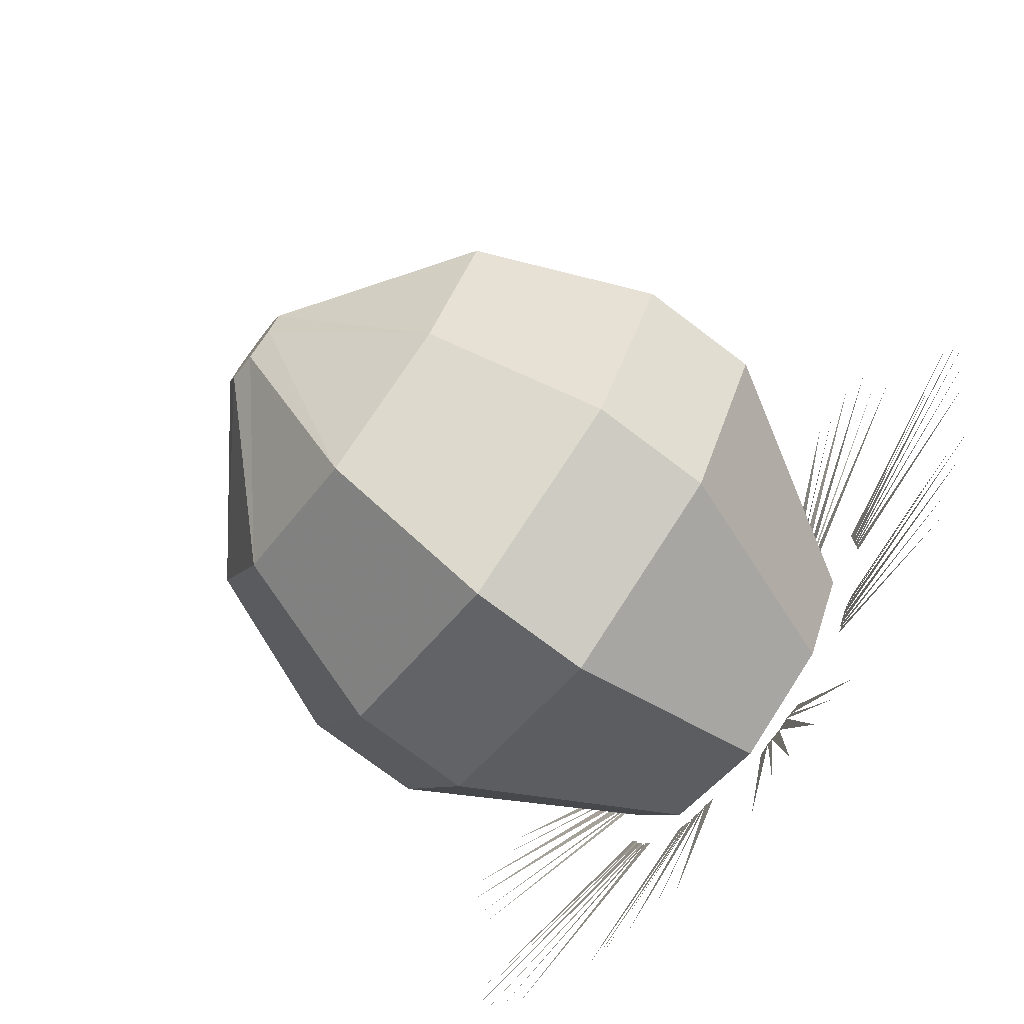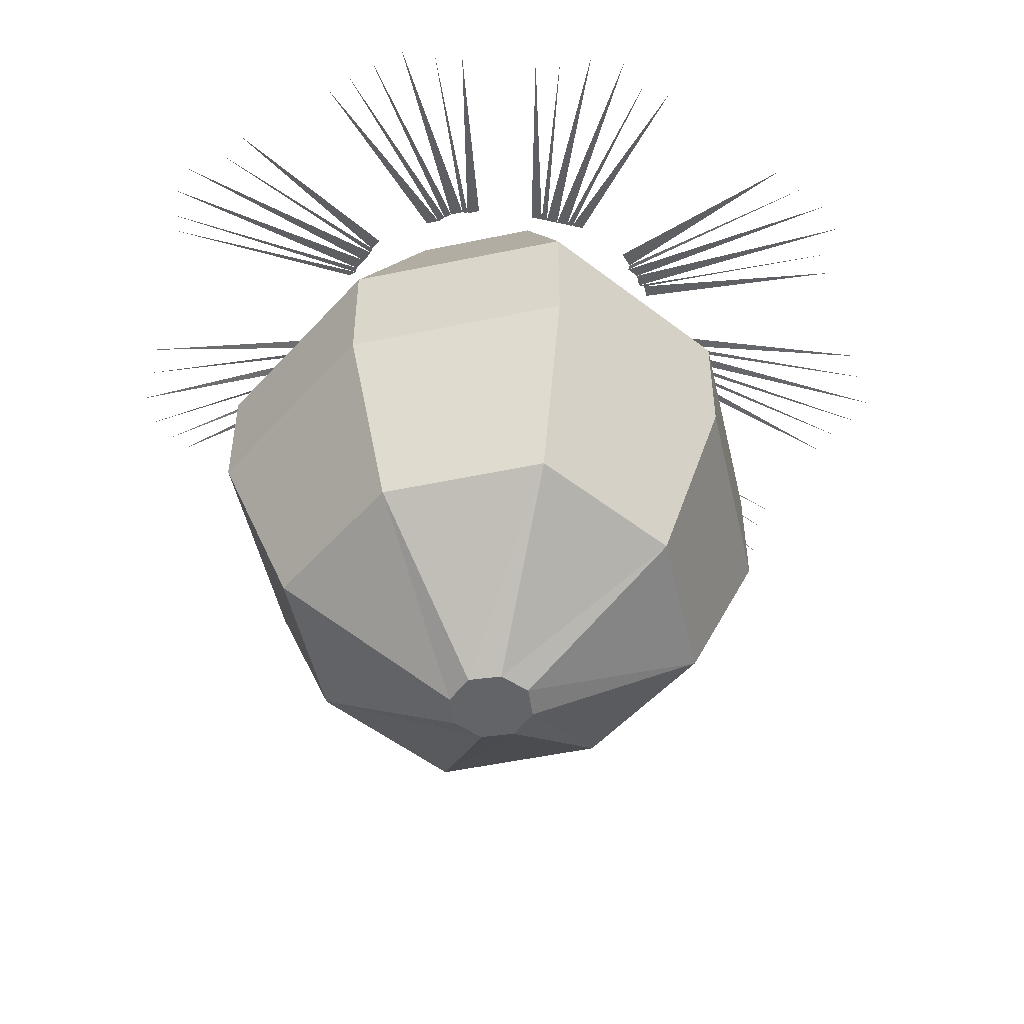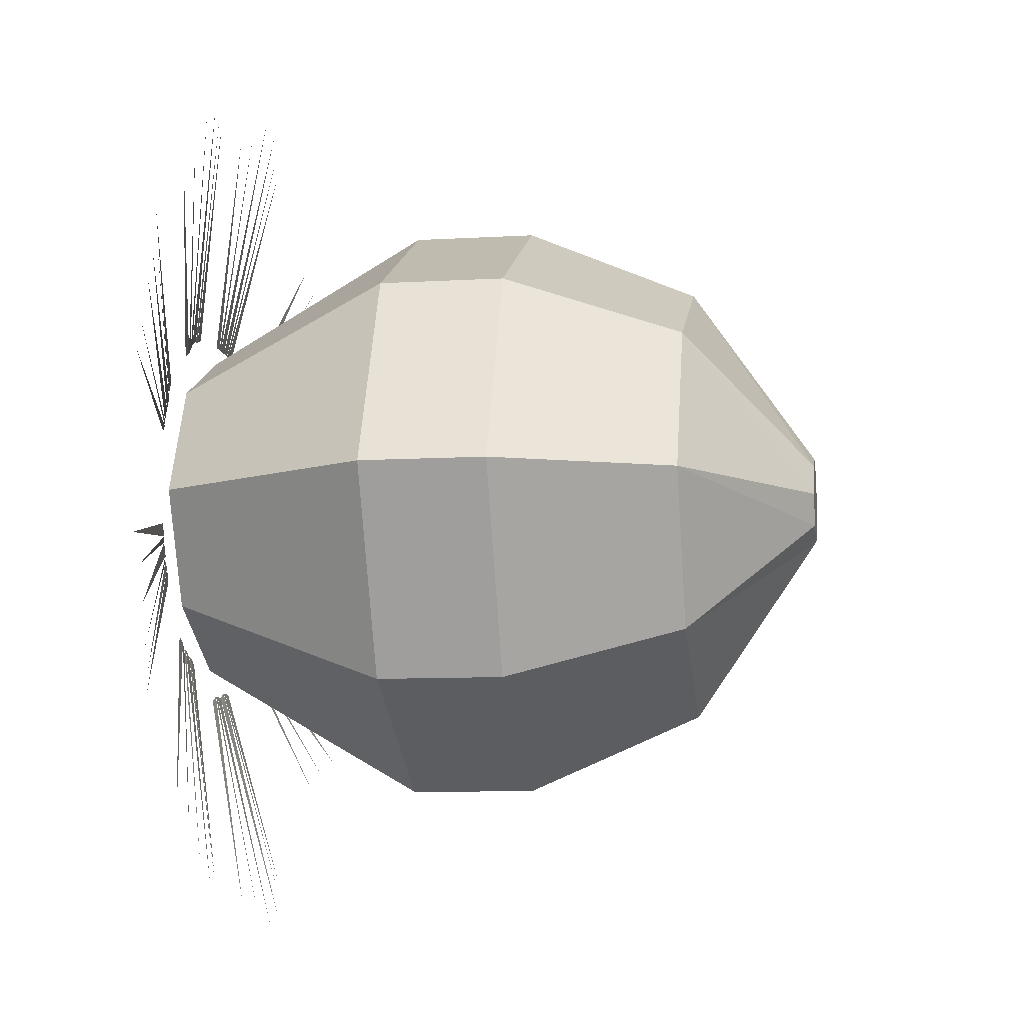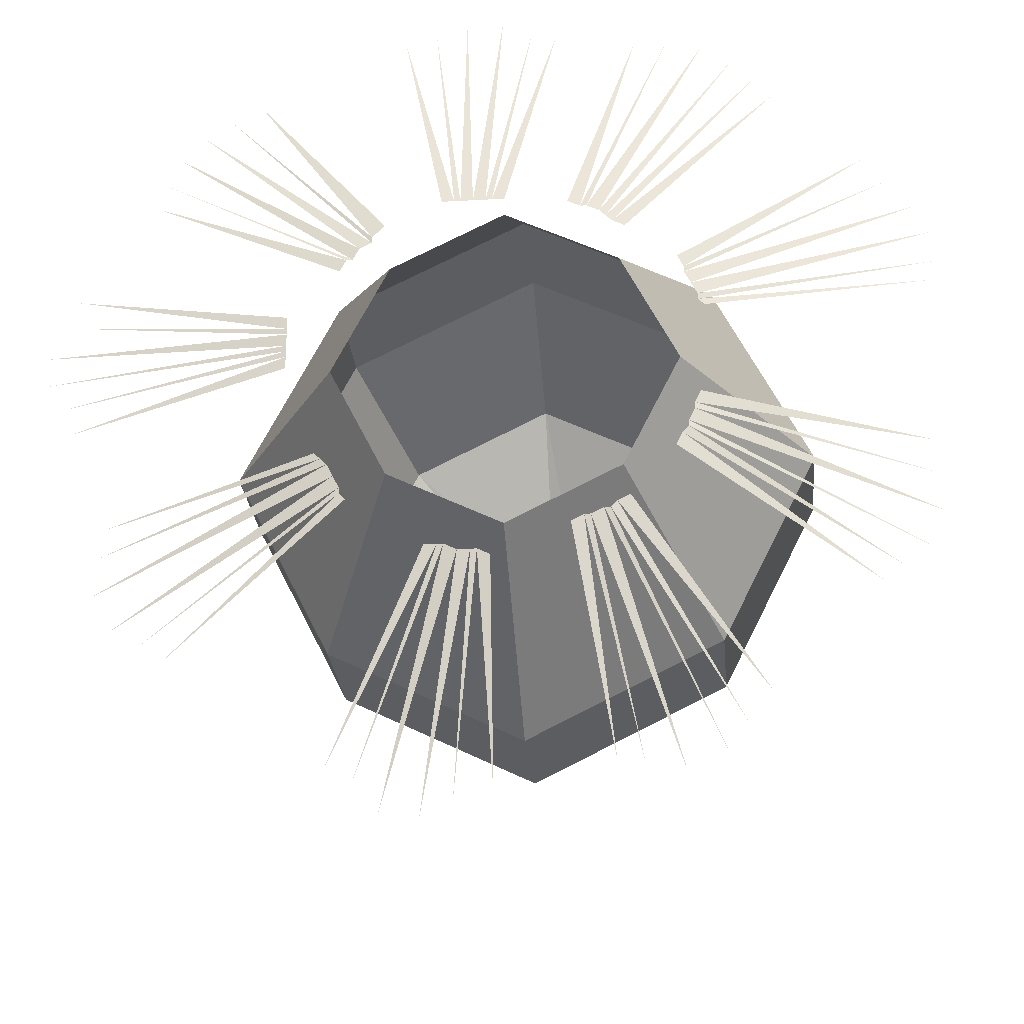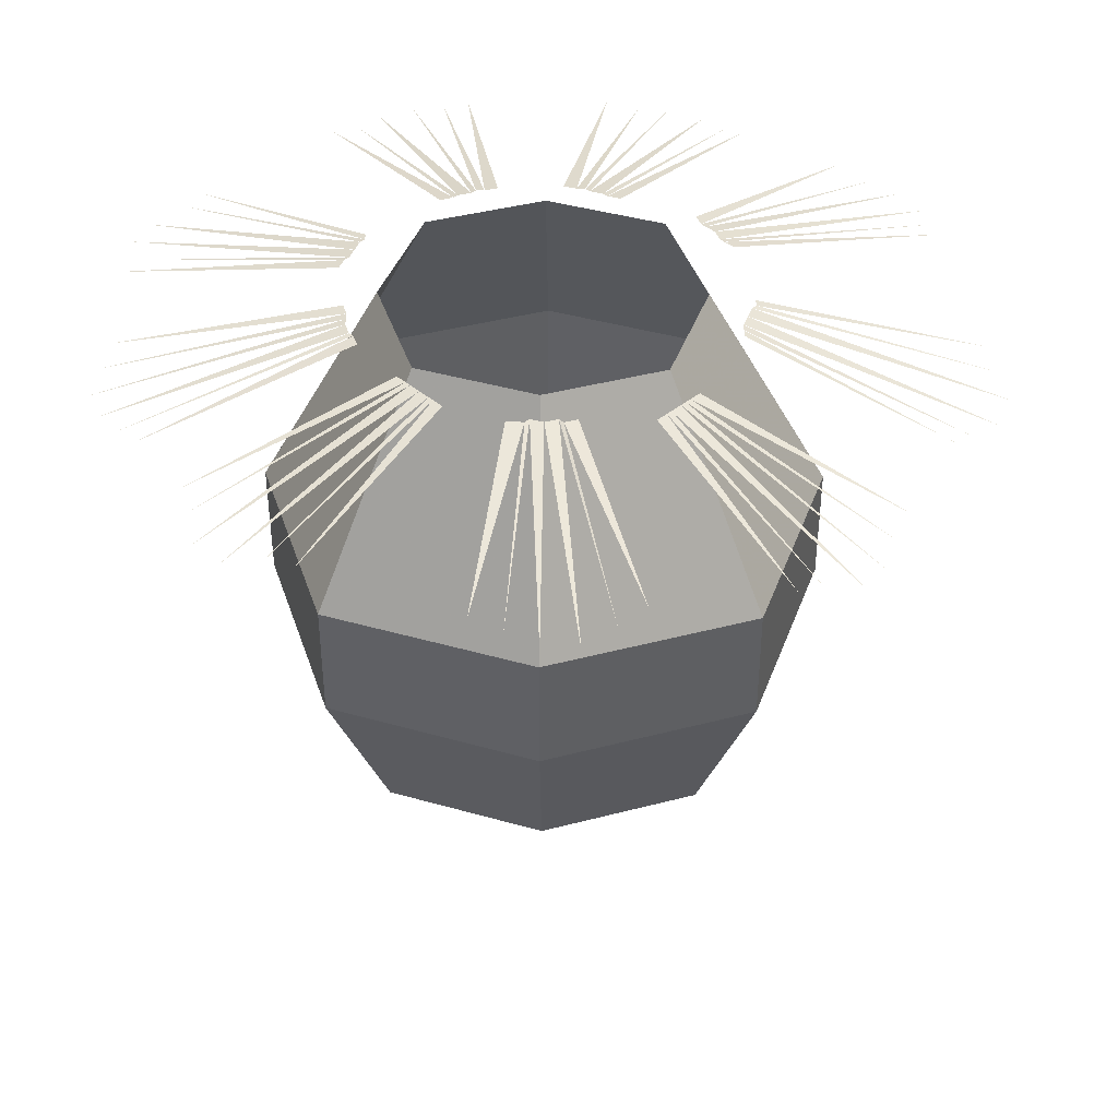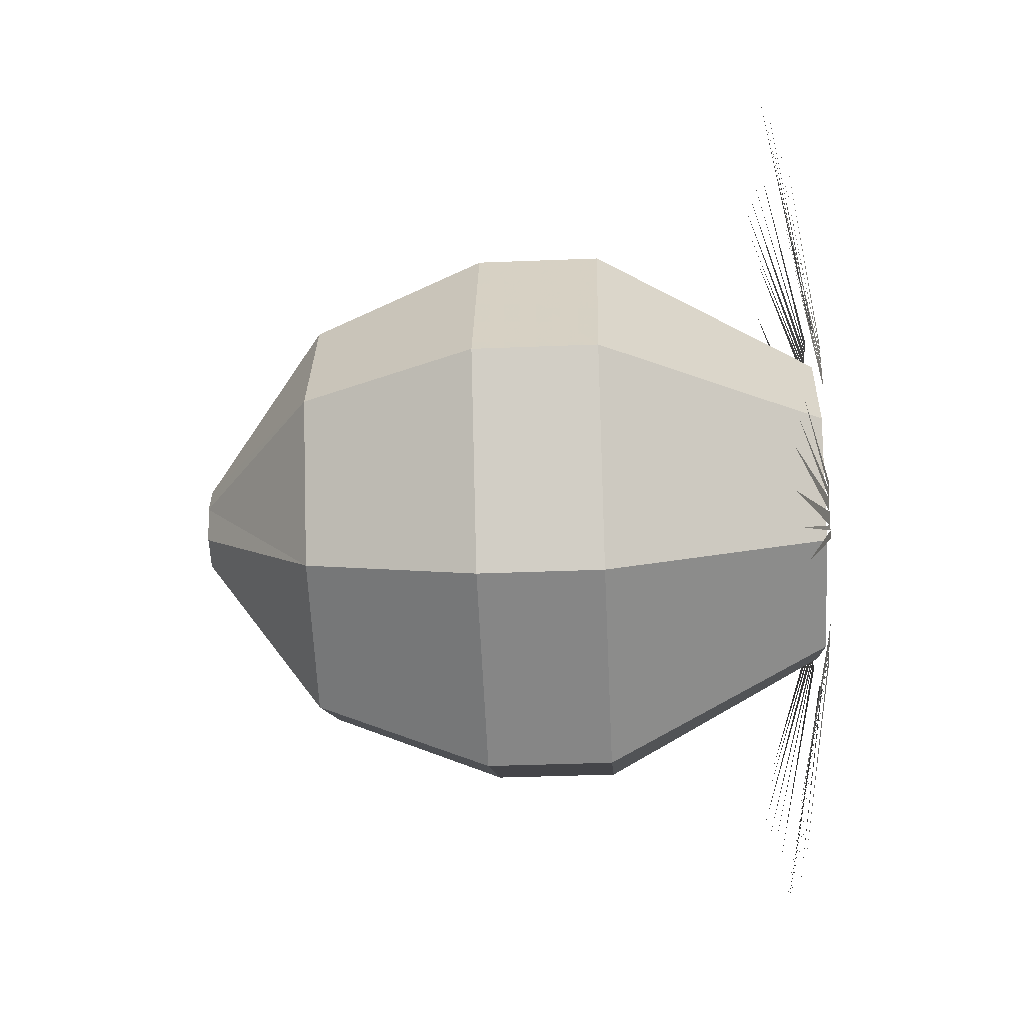
<metadata>
{"format":"obj","ext":"obj","renderer":"f3d","projection":"perspective","resolution":1024,"background":"white","views":[{"elev":-75.3,"azim":52.9,"up":"+Z"},{"elev":-51.2,"azim":-13.7,"up":"+Y"},{"elev":-9.4,"azim":-81.2,"up":"+Z"},{"elev":-25.8,"azim":-174.8,"up":"+Z"},{"elev":41.3,"azim":45.7,"up":"+Y"},{"elev":-35.6,"azim":93.1,"up":"+Z"}]}
</metadata>
<code>
o object/big_egg
v 2 0 30
v 3 0 30
v -4 -7 67
v 5 0 30
v 1 -8 70
v 7 0 30
v 7 -8 70
v 8 0 30
v 12 -7 67
v 10 0 30
v 17 -6 65
v 0 0 30
v -8 -6 65
v 21 0 24
v 21 0 23
v 46 -7 52
v 23 0 22
v 51 -8 50
v 24 0 20
v 55 -8 46
v 25 0 20
v 56 -7 40
v 26 0 18
v 57 -6 35
v 19 0 26
v 41 -6 54
v 34 0 8
v 34 0 7
v 71 -7 14
v 34 0 5
v 74 -8 9
v 34 0 4
v 74 -8 4
v 34 0 3
v 71 -7 -1
v 34 0 1
v 69 -6 -6
v 34 0 10
v 69 -6 18
v 28 0 -15
v 27 0 -16
v 63 -7 -27
v 26 0 -18
v 64 -8 -33
v 25 0 -20
v 61 -8 -39
v 25 0 -21
v 56 -7 -42
v 24 0 -22
v 52 -6 -45
v 29 0 -14
v 63 -6 -23
v 10 0 -30
v 9 0 -30
v 23 -7 -65
v 7 0 -31
v 19 -8 -69
v 5 0 -31
v 13 -8 -70
v 4 0 -31
v 8 -7 -68
v 2 0 -32
v 2 -6 -67
v 12 0 -30
v 27 -6 -63
v -12 0 -26
v -13 0 -26
v -20 -7 -63
v -15 0 -25
v -26 -8 -64
v -16 0 -25
v -32 -8 -61
v -17 0 -24
v -35 -7 -57
v -19 0 -23
v -39 -6 -53
v -10 0 -27
v -16 -6 -63
v -27 0 -13
v -28 0 -12
v -59 -7 -33
v -28 0 -11
v -64 -8 -30
v -29 0 -9
v -66 -8 -24
v -29 0 -8
v -65 -7 -18
v -30 0 -6
v -65 -6 -13
v -26 0 -15
v -56 -6 -36
v -30 0 10
v -30 0 11
v -67 -7 19
v -29 0 13
v -67 -8 25
v -28 0 15
v -65 -8 30
v -28 0 16
v -60 -7 34
v -27 0 18
v -57 -6 38
v -31 0 9
v -66 -6 15
v -17 0 25
v -16 0 26
v -40 -7 55
v -15 0 27
v -37 -8 60
v -13 0 28
v -32 -8 63
v -12 0 28
v -26 -7 63
v -10 0 29
v -21 -6 63
v -19 0 24
v -43 -6 51
v -18 0 -18
v 0 0 -27
v 0 -36 -48
v -32 -36 -32
v -27 0 0
v -48 -36 0
v -18 0 18
v -32 -36 32
v 0 0 27
v 0 -36 48
v 18 0 18
v 32 -36 32
v 27 0 0
v 48 -36 0
v 18 0 -18
v 32 -36 -32
v 32 -56 -32
v 0 -56 -48
v -32 -56 -32
v -48 -56 0
v -32 -56 32
v 0 -56 48
v 32 -56 32
v 48 -56 0
v 36 -84 0
v 24 -84 -24
v 0 -84 -36
v -24 -84 -24
v -36 -84 0
v -24 -84 24
v 0 -84 36
v 24 -84 24
v 5 -104 5
v 7 -104 0
v 5 -104 -5
v 0 -104 -7
v -5 -104 -5
v -7 -104 0
v -5 -104 5
v 0 -104 7
f 1 2 3
f 2 4 5
f 4 6 7
f 6 8 9
f 8 10 11
f 12 1 13
f 14 15 16
f 15 17 18
f 17 19 20
f 19 21 22
f 21 23 24
f 25 14 26
f 27 28 29
f 28 30 31
f 30 32 33
f 32 34 35
f 34 36 37
f 38 27 39
f 40 41 42
f 41 43 44
f 43 45 46
f 45 47 48
f 47 49 50
f 51 40 52
f 53 54 55
f 54 56 57
f 56 58 59
f 58 60 61
f 60 62 63
f 64 53 65
f 66 67 68
f 67 69 70
f 69 71 72
f 71 73 74
f 73 75 76
f 77 66 78
f 79 80 81
f 80 82 83
f 82 84 85
f 84 86 87
f 86 88 89
f 90 79 91
f 92 93 94
f 93 95 96
f 95 97 98
f 97 99 100
f 99 101 102
f 103 92 104
f 105 106 107
f 106 108 109
f 108 110 111
f 110 112 113
f 112 114 115
f 116 105 117
f 118 119 120
f 118 120 121
f 118 121 122
f 122 121 123
f 122 123 124
f 124 123 125
f 124 125 126
f 126 125 127
f 126 127 128
f 128 127 129
f 128 129 130
f 130 129 131
f 130 131 132
f 132 131 133
f 132 133 119
f 119 133 120
f 120 133 134
f 120 134 135
f 120 135 121
f 121 135 136
f 121 136 123
f 123 136 137
f 123 137 125
f 125 137 138
f 125 138 127
f 127 138 139
f 127 139 129
f 129 139 140
f 129 140 131
f 131 140 141
f 131 141 133
f 133 141 134
f 134 141 142
f 134 142 143
f 134 143 135
f 135 143 144
f 135 144 136
f 136 144 145
f 136 145 137
f 137 145 146
f 137 146 138
f 138 146 147
f 138 147 139
f 139 147 148
f 139 148 140
f 140 148 149
f 140 149 141
f 141 149 142
f 142 149 150
f 142 150 151
f 142 151 143
f 143 151 152
f 143 152 144
f 144 152 153
f 144 153 145
f 145 153 154
f 145 154 146
f 146 154 155
f 146 155 147
f 147 155 156
f 147 156 148
f 148 156 157
f 148 157 149
f 149 157 150
f 150 157 154
f 150 154 151
f 151 154 152
f 152 154 153
f 154 157 156
f 154 156 155

</code>
